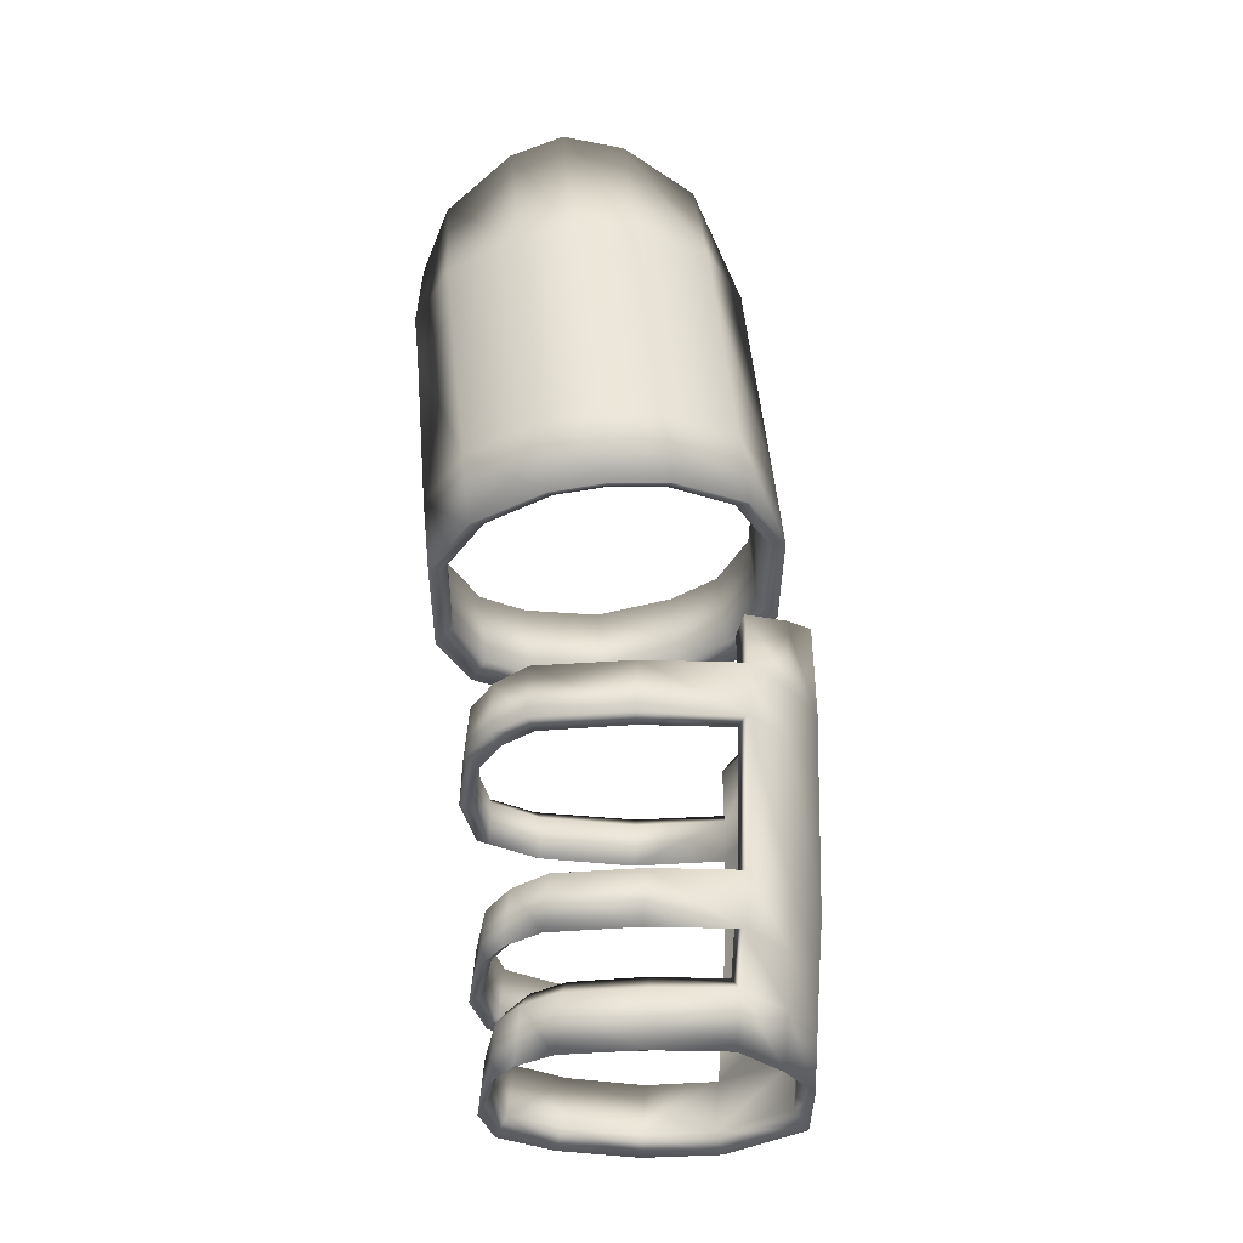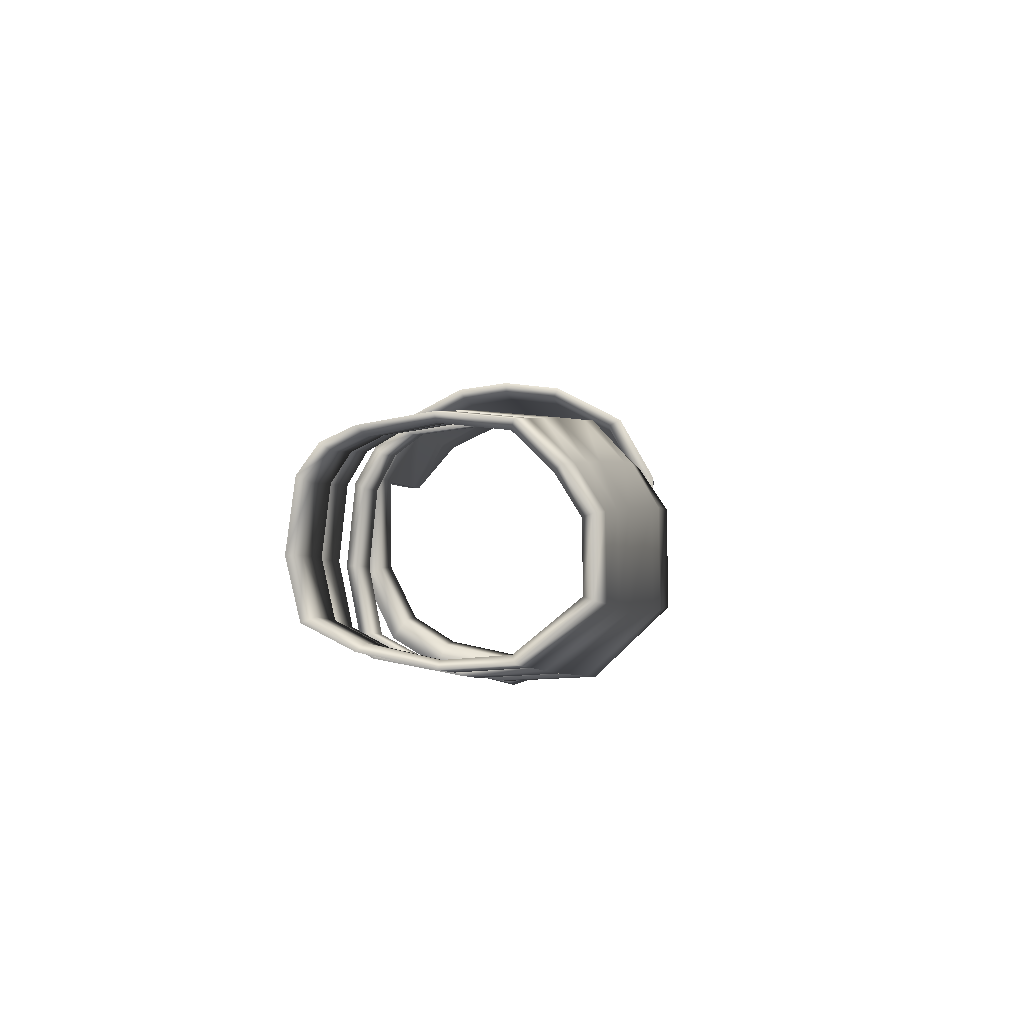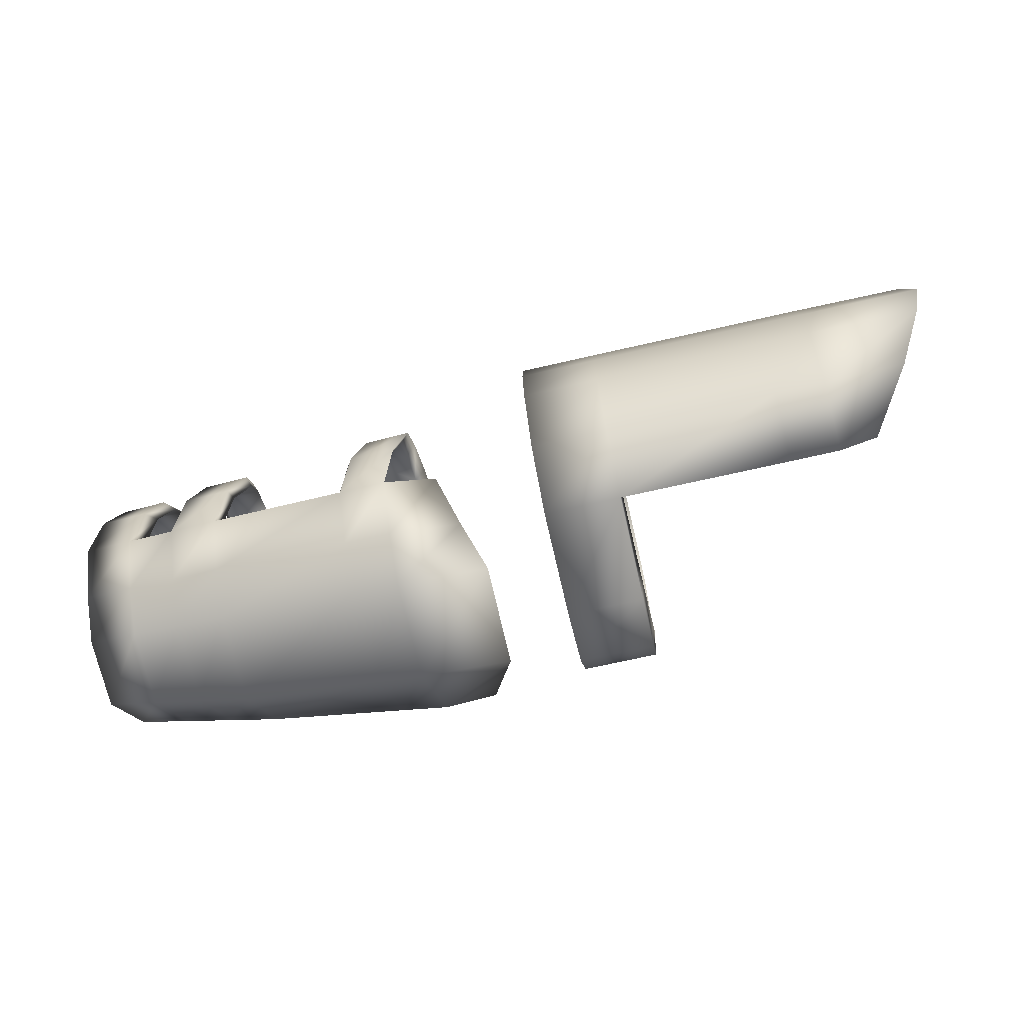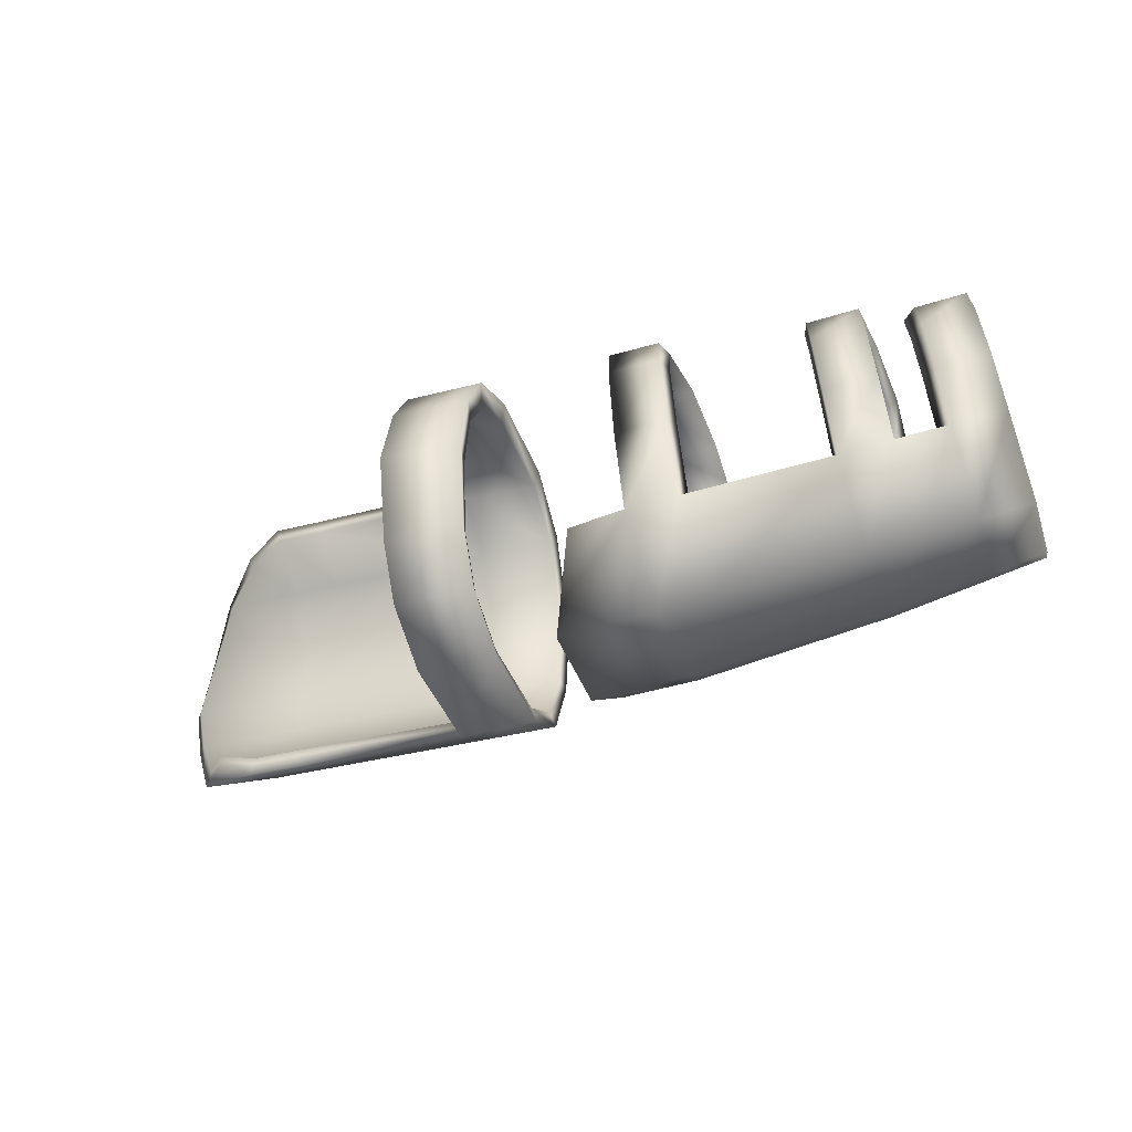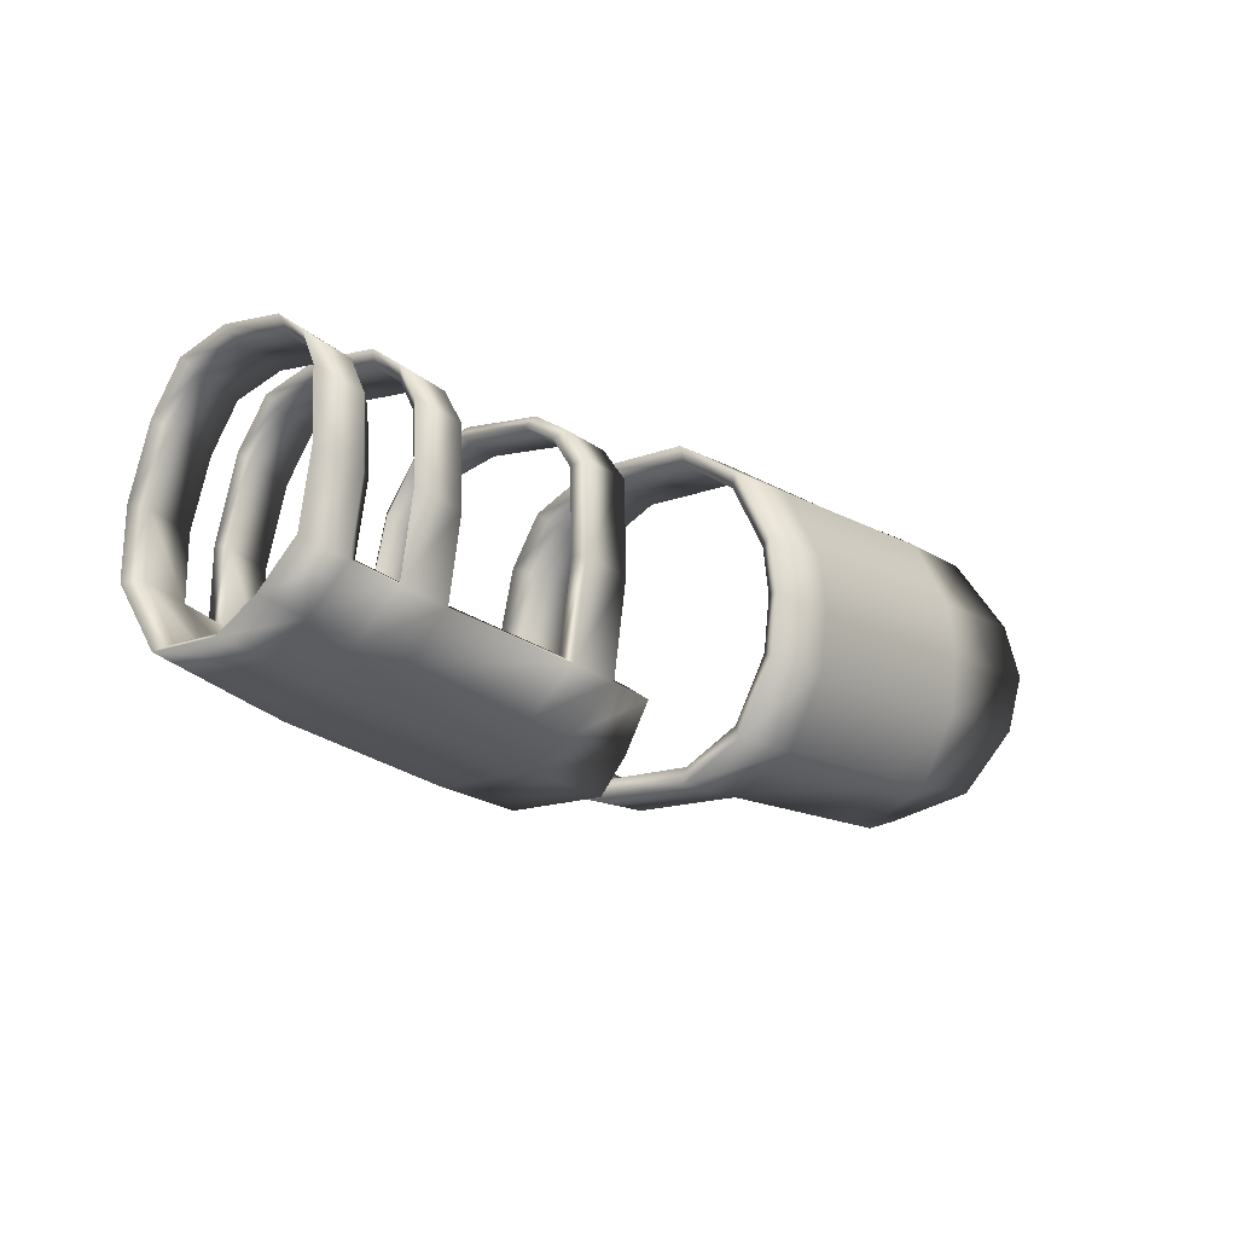
<metadata>
{"format":"obj","ext":"obj","renderer":"f3d","projection":"perspective","resolution":1024,"background":"white","views":[{"elev":49.7,"azim":84.1,"up":"+Y"},{"elev":-6.1,"azim":94.8,"up":"+Y"},{"elev":-71.9,"azim":-172.3,"up":"+Z"},{"elev":-38.8,"azim":12.9,"up":"+Z"},{"elev":-14.8,"azim":124.5,"up":"+Z"}]}
</metadata>
<code>
o Plane
v 0.001933 0.008028 -0.000328
v 0.001912 0.007758 -0.000917
v 0.000928 0.008107 -0.000328
v 0.000928 0.008107 -0.000633
v 0.002088 0.007119 -0.000471
v 0.001855 0.007138 -0.000471
v 0.001414 0.008071 -0.000328
v 0.001266 0.008101 -0.000471
v 0.001393 0.0078 -0.000917
v 0.001243 0.007813 -0.000917
v 0.001228 0.007819 -0.000971
v 0.001383 0.007805 -0.000971
v 0.00192 0.007758 -0.000971
v 0.001383 0.007805 1e-05
v 0.001228 0.007819 1e-05
v 0.000903 0.008151 -0.00065
v 0.001243 0.007813 -4.4e-05
v 0.001855 0.007185 -0.000695
v 0.000903 0.008151 -0.000311
v 0.002183 0.00804 -0.00065
v 0.002185 0.008061 -0.000471
v 0.002145 0.007739 -3.2e-05
v 0.002088 0.007166 -0.000695
v 0.002183 0.00804 -0.000311
v 0.002176 0.007929 -9.8e-05
v 0.00216 0.00791 -0.000822
v 0.002088 0.007166 -0.000254
v 0.001393 0.0078 -4.4e-05
v 0.002145 0.007739 -0.000917
v 0.00216 0.00791 -0.000139
v 0.002168 0.008027 -0.000471
v 0.001264 0.008083 -0.000633
v 0.002114 0.007432 -0.000917
v 0.002166 0.008009 -0.000633
v 0.002161 0.007736 -0.000971
v 0.002176 0.007929 -0.000863
v 0.002161 0.007736 2.1e-05
v 0.00192 0.007758 2.1e-05
v 0.001855 0.007185 -0.000254
v 0.001414 0.008071 -0.000633
v 0.001863 0.007272 -0.000832
v 0.002096 0.007253 -0.000832
v 0.001933 0.008028 -0.000633
v 0.002096 0.007253 -0.000118
v 0.001264 0.008083 -0.000328
v 0.001863 0.007272 -0.000118
v 0.003638 0.007058 -0.000623
v 0.002407 0.007075 -0.000804
v 0.003701 0.007697 -0.000624
v 0.002496 0.007847 -0.000804
v 0.003696 0.007447 -0.000828
v 0.003676 0.007223 -0.000829
v 0.00233 0.007279 -0.001021
v 0.002359 0.007599 -0.001019
v 0.002574 0.007046 -0.000789
v 0.002663 0.007852 -0.000789
v 0.002621 0.007254 -0.000995
v 0.00265 0.007575 -0.000993
v 0.003247 0.007771 -0.000709
v 0.00321 0.00722 -0.000915
v 0.003237 0.007509 -0.000913
v 0.003167 0.007045 -0.000709
v 0.003398 0.007746 -0.000681
v 0.003549 0.007722 -0.000653
v 0.003366 0.007221 -0.000887
v 0.003521 0.007222 -0.000858
v 0.00339 0.007488 -0.000884
v 0.003543 0.007468 -0.000856
v 0.003481 0.007054 -0.000652
v 0.003324 0.007049 -0.00068
v 0.002725 0.007046 -0.000769
v 0.002812 0.007831 -0.000768
v 0.002771 0.007246 -0.000975
v 0.0028 0.007558 -0.000972
v 0.003601 0.007094 -0.000195
v 0.003662 0.007691 -0.0002
v 0.00253 0.007082 -0.000224
v 0.002617 0.007853 -0.000227
v 0.003205 0.007768 -0.000226
v 0.003127 0.00708 -0.000222
v 0.003357 0.007743 -0.000198
v 0.003511 0.007717 -0.000229
v 0.003444 0.00709 -0.000223
v 0.003284 0.007085 -0.000193
v 0.002681 0.007082 -0.000203
v 0.002766 0.007831 -0.000207
v 0.003588 0.007172 -4.4e-05
v 0.003649 0.00756 -3.9e-05
v 0.002517 0.007164 -7.3e-05
v 0.002592 0.007664 -6.5e-05
v 0.003193 0.007609 -6.4e-05
v 0.003114 0.007163 -7.1e-05
v 0.003344 0.007593 -3.6e-05
v 0.003498 0.007576 -6.7e-05
v 0.003431 0.007169 -7.3e-05
v 0.003271 0.007166 -4.3e-05
v 0.002668 0.007164 -5.3e-05
v 0.002741 0.00765 -4.5e-05
v 0.003616 0.00735 -6e-06
v 0.002557 0.007398 -3.4e-05
v 0.003151 0.00737 -3.3e-05
v 0.003305 0.007364 -4e-06
v 0.003462 0.007357 -3.5e-05
v 0.002707 0.007391 -1.4e-05
v 0.002114 0.007432 -3.2e-05
v 0.001881 0.007451 -3.2e-05
v 0.001125 0.007884 -7.6e-05
v 0.001927 0.007929 -0.000822
v 0.001927 0.007929 -0.000139
v 0.001935 0.008046 -0.000471
v 0.00089 0.008132 -0.000471
v 0.001881 0.007451 -0.000917
v 0.001014 0.008004 -0.000152
v 0.001125 0.007827 -0.000885
v 0.001014 0.008004 -0.000809
v 0.001912 0.007758 -3.2e-05
v 0.001408 0.007972 -0.000822
v 0.001258 0.007984 -0.000822
v 0.001408 0.007972 -0.000139
v 0.001258 0.007984 -0.000139
v 0.001416 0.008089 -0.000471
v 0.001942 0.008062 -0.000311
v 0.001405 0.008109 -0.000311
v 0.00125 0.008123 -0.000311
v 0.001942 0.008062 -0.00065
v 0.001405 0.008109 -0.00065
v 0.00125 0.008123 -0.00065
v 0.001252 0.008144 -0.000471
v 0.001407 0.00813 -0.000471
v 0.001243 0.008012 -9.8e-05
v 0.001399 0.007998 -9.8e-05
v 0.001243 0.008012 -0.000863
v 0.001399 0.007998 -0.000863
v 0.000991 0.008035 -0.000849
v 0.001106 0.007835 -0.000935
v 0.000991 0.008035 -0.000112
v 0.000863 0.008178 -0.000471
v 0.001944 0.008082 -0.000471
v 0.002166 0.008009 -0.000328
v 0.001936 0.007951 -9.8e-05
v 0.001936 0.007951 -0.000863
v 0.001106 0.0079 -2.6e-05
v 0.001888 0.007412 2.1e-05
v 0.002129 0.007391 2.1e-05
v 0.002129 0.007391 -0.000971
v 0.001888 0.007412 -0.000971
v 0.00187 0.007211 -7.5e-05
v 0.002111 0.007189 -7.5e-05
v 0.002111 0.007189 -0.000875
v 0.00187 0.007211 -0.000875
v 0.001861 0.007113 -0.000229
v 0.002102 0.007092 -0.000229
v 0.002102 0.007092 -0.000721
v 0.001861 0.007113 -0.000721
v 0.001861 0.00703 -0.000471
v 0.002102 0.007039 -0.000471
v 0.00362 0.007237 -0.000799
v 0.003585 0.007086 -0.00061
v 0.002611 0.007075 -0.000762
v 0.002457 0.007101 -0.000776
v 0.002414 0.007582 -0.000972
v 0.002539 0.007813 -0.000776
v 0.003504 0.007698 -0.000638
v 0.003643 0.007675 -0.000612
v 0.003638 0.007443 -0.000797
v 0.002387 0.007288 -0.000975
v 0.003478 0.007236 -0.000825
v 0.003498 0.007462 -0.000823
v 0.002749 0.007075 -0.000744
v 0.002693 0.007817 -0.000762
v 0.002654 0.007266 -0.000951
v 0.00268 0.007559 -0.000949
v 0.002829 0.007798 -0.000744
v 0.003227 0.007743 -0.00069
v 0.002791 0.007258 -0.000932
v 0.003193 0.007235 -0.000878
v 0.002817 0.007544 -0.00093
v 0.003217 0.007499 -0.000876
v 0.003297 0.007078 -0.000663
v 0.003153 0.007074 -0.000689
v 0.003366 0.00772 -0.000664
v 0.003335 0.007236 -0.000851
v 0.003358 0.00748 -0.00085
v 0.003441 0.007082 -0.000636
v 0.003469 0.007692 -0.000247
v 0.003607 0.007668 -0.000221
v 0.002708 0.007108 -0.000223
v 0.00257 0.007108 -0.000242
v 0.003261 0.007111 -0.000214
v 0.003117 0.007107 -0.00024
v 0.003189 0.007739 -0.000245
v 0.003327 0.007715 -0.000219
v 0.003551 0.007119 -0.000215
v 0.003408 0.007115 -0.000241
v 0.00265 0.007816 -0.000246
v 0.002786 0.007796 -0.000227
v 0.003457 0.007561 -9.8e-05
v 0.003596 0.007546 -7.2e-05
v 0.002697 0.007183 -8.5e-05
v 0.002558 0.007183 -0.000104
v 0.003249 0.007185 -7.6e-05
v 0.003105 0.007182 -0.000102
v 0.003177 0.007591 -9.6e-05
v 0.003316 0.007576 -7e-05
v 0.00354 0.00719 -7.7e-05
v 0.003396 0.007188 -0.000103
v 0.002627 0.007641 -9.7e-05
v 0.002764 0.007629 -7.8e-05
v 0.002732 0.007391 -5e-05
v 0.002595 0.007397 -6.8e-05
v 0.003139 0.007372 -6.7e-05
v 0.00328 0.007366 -4.1e-05
v 0.003565 0.007354 -4.3e-05
v 0.003424 0.00736 -6.9e-05
v 0.002429 0.007727 -0.000931
v 0.002659 0.007717 -0.000911
v 0.002808 0.007698 -0.000891
v 0.003243 0.007644 -0.000831
v 0.003396 0.007621 -0.000803
v 0.003548 0.007598 -0.000775
v 0.0037 0.007576 -0.000746
v 0.002688 0.007692 -0.000876
v 0.002478 0.007701 -0.000894
v 0.002825 0.007675 -0.000857
v 0.003363 0.007604 -0.000777
v 0.003224 0.007624 -0.000803
v 0.003642 0.007562 -0.000725
v 0.003503 0.007583 -0.000751
v 0.003304 0.007037 -0.000442
v 0.003147 0.007033 -0.000471
v 0.003135 0.00706 -0.00047
v 0.003279 0.007064 -0.000444
v 0.002703 0.007034 -0.000492
v 0.002552 0.007034 -0.000512
v 0.00259 0.007061 -0.000508
v 0.002729 0.007061 -0.000489
v 0.003619 0.007046 -0.000414
v 0.003462 0.007042 -0.000443
v 0.003424 0.007068 -0.000444
v 0.003568 0.007073 -0.000418
v 0.002608 0.00778 -0.00013
v 0.002756 0.007762 -0.00011
v 0.002778 0.007734 -0.000136
v 0.002641 0.00775 -0.000155
v 0.003202 0.00771 -0.000129
v 0.003353 0.007689 -0.0001
v 0.003324 0.007667 -0.000128
v 0.003186 0.007687 -0.000154
v 0.003507 0.007668 -0.000131
v 0.003658 0.007647 -0.000103
v 0.003604 0.007629 -0.00013
v 0.003466 0.007648 -0.000156
v 0.002647 0.007879 -0.000506
v 0.002796 0.007858 -0.000485
v 0.002814 0.007824 -0.000483
v 0.002678 0.007844 -0.000502
v 0.003233 0.007797 -0.000465
v 0.003384 0.007772 -0.000437
v 0.003353 0.007745 -0.000439
v 0.003215 0.007768 -0.000465
v 0.003537 0.007746 -0.000438
v 0.003688 0.007721 -0.00041
v 0.003632 0.007699 -0.000414
v 0.003493 0.007722 -0.00044
f 140 25 24 122
f 141 36 35 13
f 1 110 31 139
f 17 120 119 28
f 36 26 29 35
f 112 41 42 33
f 7 121 110 1
f 116 109 30 22
f 118 10 9 117
f 4 115 118 32
f 11 10 114 135
f 113 3 45 120
f 119 7 1 109
f 121 40 43 110
f 150 41 112 146
f 18 6 5 23
f 115 114 10 118
f 22 105 106 116
f 27 5 6 39
f 216 215 50 56
f 55 48 53 57
f 57 53 54 58
f 73 57 58 74
f 71 55 57 73
f 217 216 56 72
f 219 218 59 63
f 70 62 60 65
f 65 60 61 67
f 52 66 68 51
f 66 65 67 68
f 47 69 66 52
f 69 70 65 66
f 221 220 64 49
f 220 219 63 64
f 218 217 72 59
f 62 71 73 60
f 60 73 74 61
f 234 233 85 77
f 238 237 75 83
f 254 253 78 86
f 258 257 79 81
f 230 229 84 80
f 262 261 82 76
f 250 249 94 88
f 242 241 90 98
f 246 245 91 93
f 77 85 97 89
f 83 75 87 95
f 80 84 96 92
f 95 87 99 103
f 92 96 102 101
f 88 94 103 99
f 98 90 100 104
f 93 91 101 102
f 89 97 104 100
f 3 111 8 45
f 107 113 120 17
f 147 46 39 151
f 105 44 46 106
f 28 119 109 116
f 32 118 117 40
f 45 8 121 7
f 43 108 26 34
f 35 29 33 145
f 117 9 2 108
f 40 117 108 43
f 24 139 31 21
f 44 27 39 46
f 120 45 7 119
f 2 112 33 29
f 41 18 23 42
f 138 21 20 125
f 137 128 127 16
f 128 129 126 127
f 136 130 124 19
f 130 131 123 124
f 134 132 11 135
f 132 133 12 11
f 109 1 139 30
f 8 32 40 121
f 110 43 34 31
f 111 4 32 8
f 124 123 129 128
f 19 124 128 137
f 122 24 21 138
f 15 14 131 130
f 142 15 130 136
f 38 37 25 140
f 108 2 29 26
f 127 126 133 132
f 16 127 132 134
f 125 20 36 141
f 126 125 141 133
f 14 38 140 131
f 123 122 138 129
f 129 138 125 126
f 131 140 122 123
f 133 141 13 12
f 13 35 145 146
f 37 38 143 144
f 146 145 149 150
f 144 143 147 148
f 150 149 153 154
f 148 147 151 152
f 154 153 156 155
f 152 151 155 156
f 222 170 162 223
f 159 171 166 160
f 171 172 161 166
f 175 177 172 171
f 169 175 171 159
f 224 173 170 222
f 225 181 174 226
f 179 182 176 180
f 182 183 178 176
f 157 165 168 167
f 167 168 183 182
f 158 157 167 184
f 184 167 182 179
f 227 164 163 228
f 228 163 181 225
f 226 174 173 224
f 180 176 175 169
f 176 178 177 175
f 235 188 187 236
f 239 194 193 240
f 255 196 195 256
f 259 192 191 260
f 231 190 189 232
f 263 186 185 264
f 251 198 197 252
f 243 208 207 244
f 247 204 203 248
f 188 200 199 187
f 194 206 205 193
f 190 202 201 189
f 206 214 213 205
f 202 211 212 201
f 198 213 214 197
f 208 209 210 207
f 204 212 211 203
f 200 210 209 199
f 249 252 197 94
f 258 259 181 63
f 87 205 213 99
f 72 173 174 59
f 221 227 165 51
f 242 243 196 86
f 69 184 179 70
f 257 260 191 79
f 96 201 212 102
f 241 244 207 90
f 51 165 157 52
f 230 231 180 62
f 103 214 206 95
f 246 247 192 81
f 48 160 166 53
f 229 232 189 84
f 94 197 214 103
f 245 248 203 91
f 53 166 161 54
f 262 263 164 49
f 101 211 202 92
f 89 200 188 77
f 261 264 185 82
f 104 209 208 98
f 85 187 199 97
f 102 212 204 93
f 95 206 194 83
f 91 203 211 101
f 234 235 159 55
f 75 193 205 87
f 50 162 170 56
f 62 180 169 71
f 100 210 200 89
f 63 181 163 64
f 233 236 187 85
f 92 202 190 80
f 97 199 209 104
f 238 239 184 69
f 84 189 201 96
f 52 157 158 47
f 237 240 193 75
f 55 159 160 48
f 90 207 210 100
f 254 255 173 72
f 250 251 186 76
f 215 223 162 50
f 253 256 195 78
f 99 213 198 88
f 135 114 115 134
f 136 113 107 142
f 153 23 5 156
f 16 4 111 137
f 20 34 26 36
f 134 115 4 16
f 152 27 44 148
f 143 106 46 147
f 15 17 28 14
f 146 112 2 13
f 151 39 6 155
f 148 44 105 144
f 149 42 23 153
f 14 28 116 38
f 12 9 10 11
f 156 5 27 152
f 154 18 41 150
f 137 111 3 19
f 38 116 106 143
f 19 3 113 136
f 145 33 42 149
f 21 31 34 20
f 25 30 139 24
f 155 6 18 154
f 144 105 22 37
f 37 22 30 25
f 13 2 9 12
f 142 107 17 15
f 54 161 223 215
f 49 164 227 221
f 178 226 224 177
f 168 228 225 183
f 165 227 228 168
f 183 225 226 178
f 177 224 222 172
f 172 222 223 161
f 61 74 217 218
f 68 67 219 220
f 51 68 220 221
f 67 61 218 219
f 74 58 216 217
f 58 54 215 216
f 70 179 232 229
f 80 190 231 230
f 180 231 232 179
f 62 70 229 230
f 71 169 236 233
f 77 188 235 234
f 159 235 236 169
f 55 71 233 234
f 47 158 240 237
f 83 194 239 238
f 184 239 240 158
f 69 47 237 238
f 78 195 244 241
f 98 208 243 242
f 196 243 244 195
f 86 78 241 242
f 79 191 248 245
f 93 204 247 246
f 192 247 248 191
f 81 79 245 246
f 88 198 251 250
f 82 185 252 249
f 186 251 252 185
f 76 82 249 250
f 56 170 256 253
f 86 196 255 254
f 173 255 256 170
f 72 56 253 254
f 59 174 260 257
f 81 192 259 258
f 181 259 260 174
f 63 59 257 258
f 64 163 264 261
f 76 186 263 262
f 164 263 264 163
f 49 64 261 262

</code>
